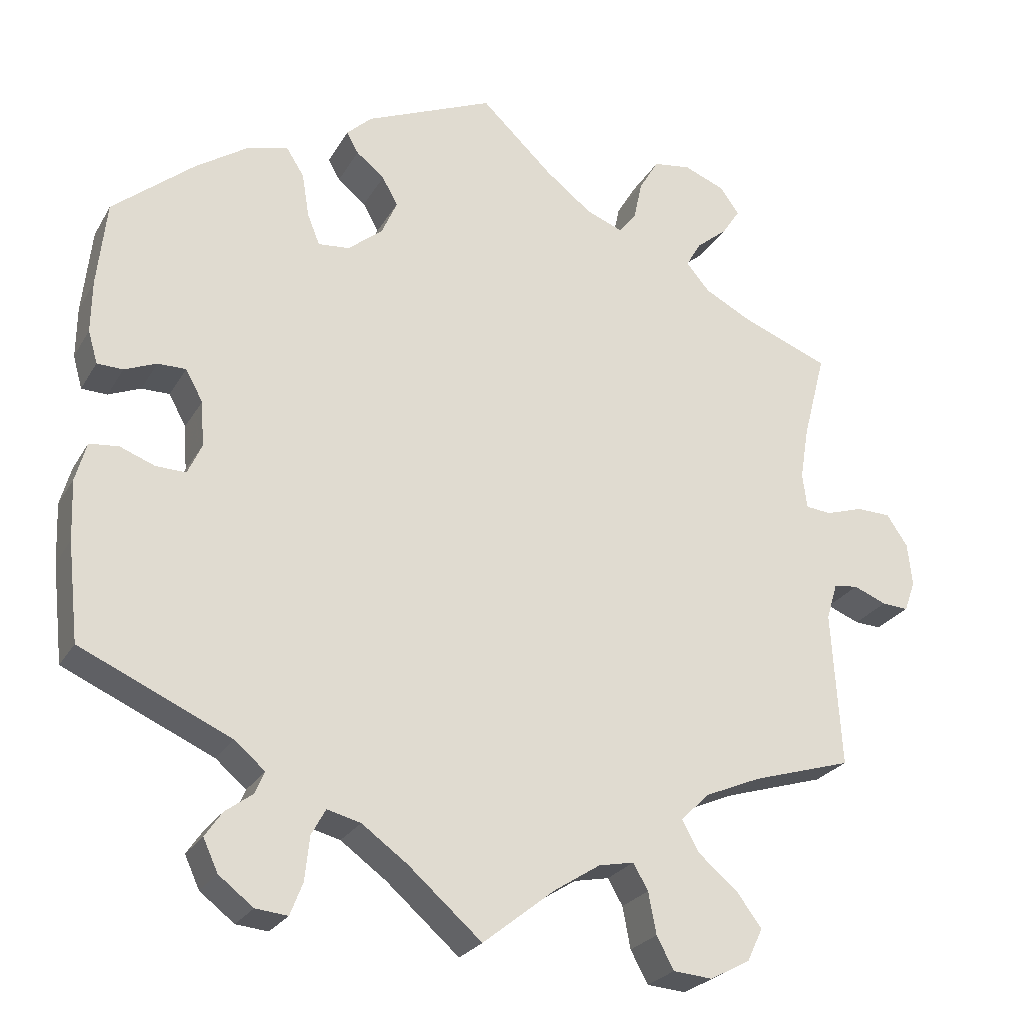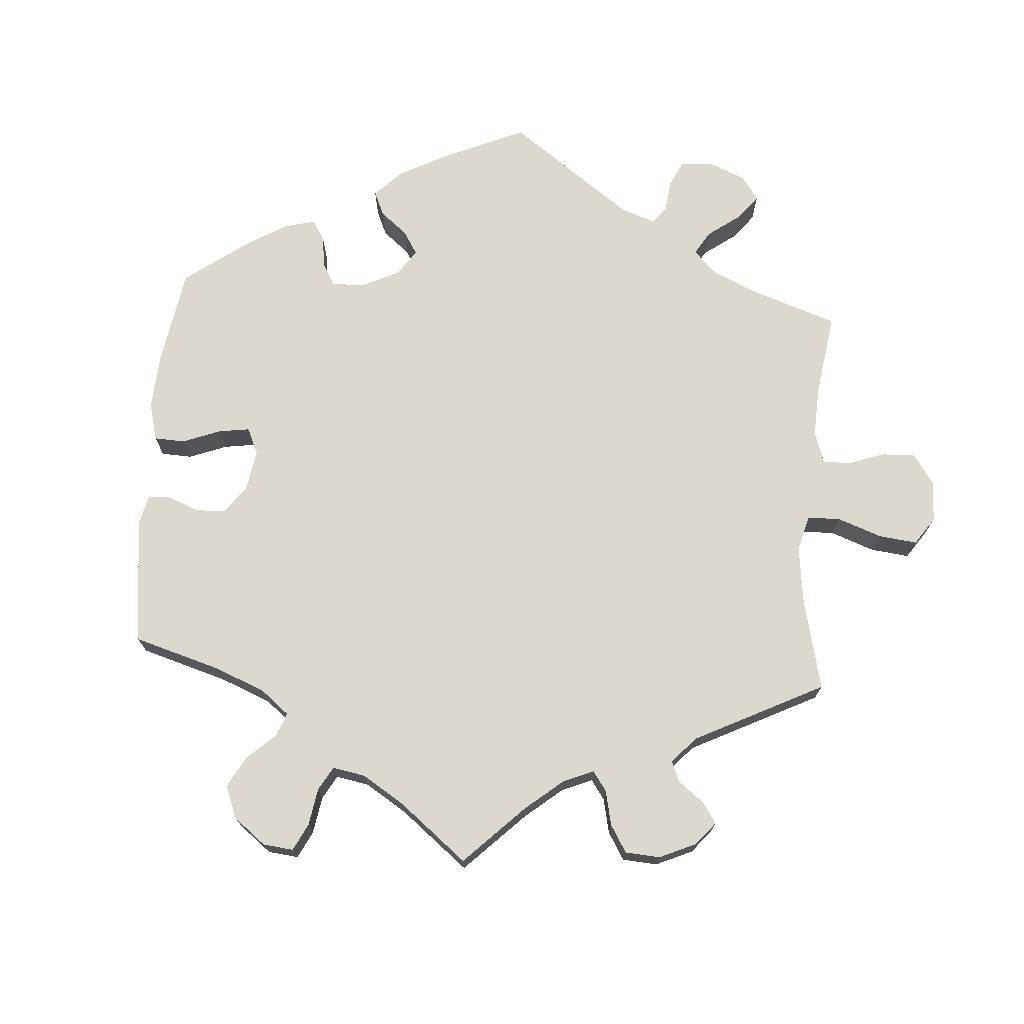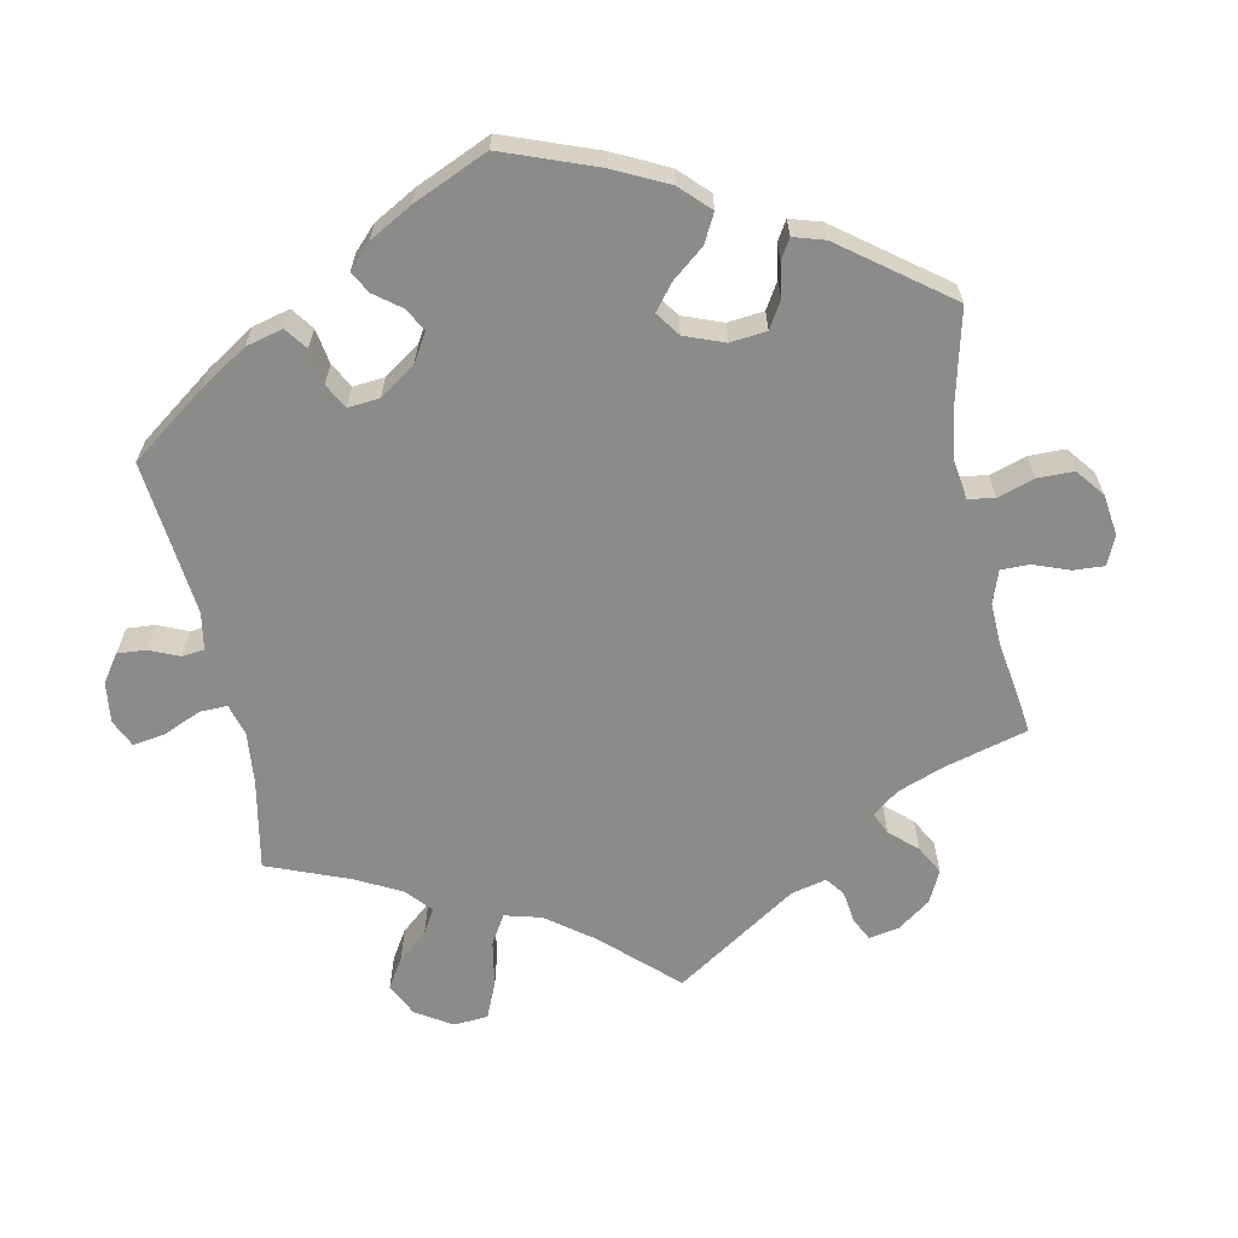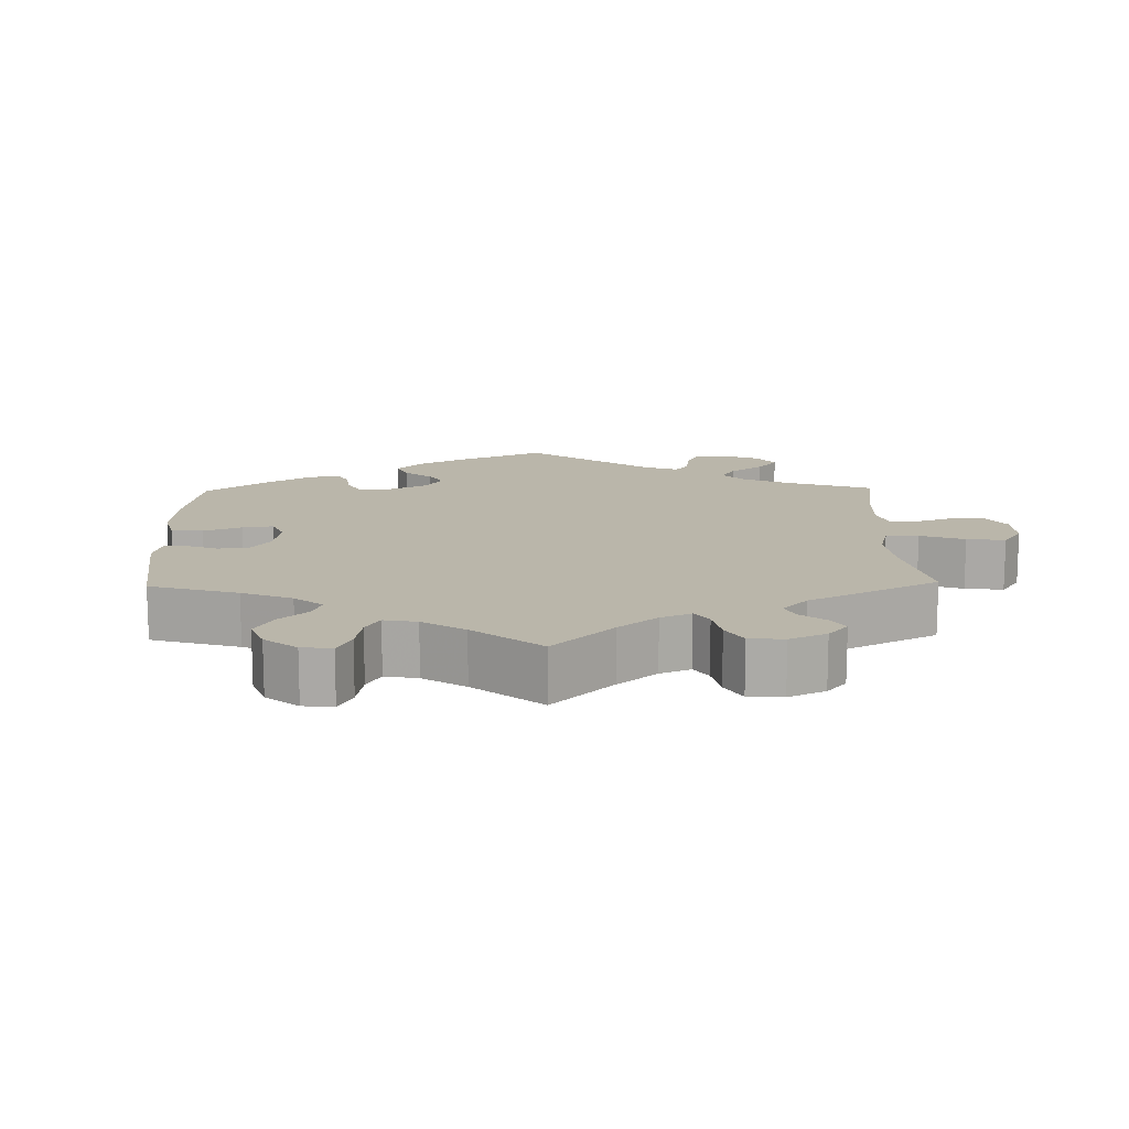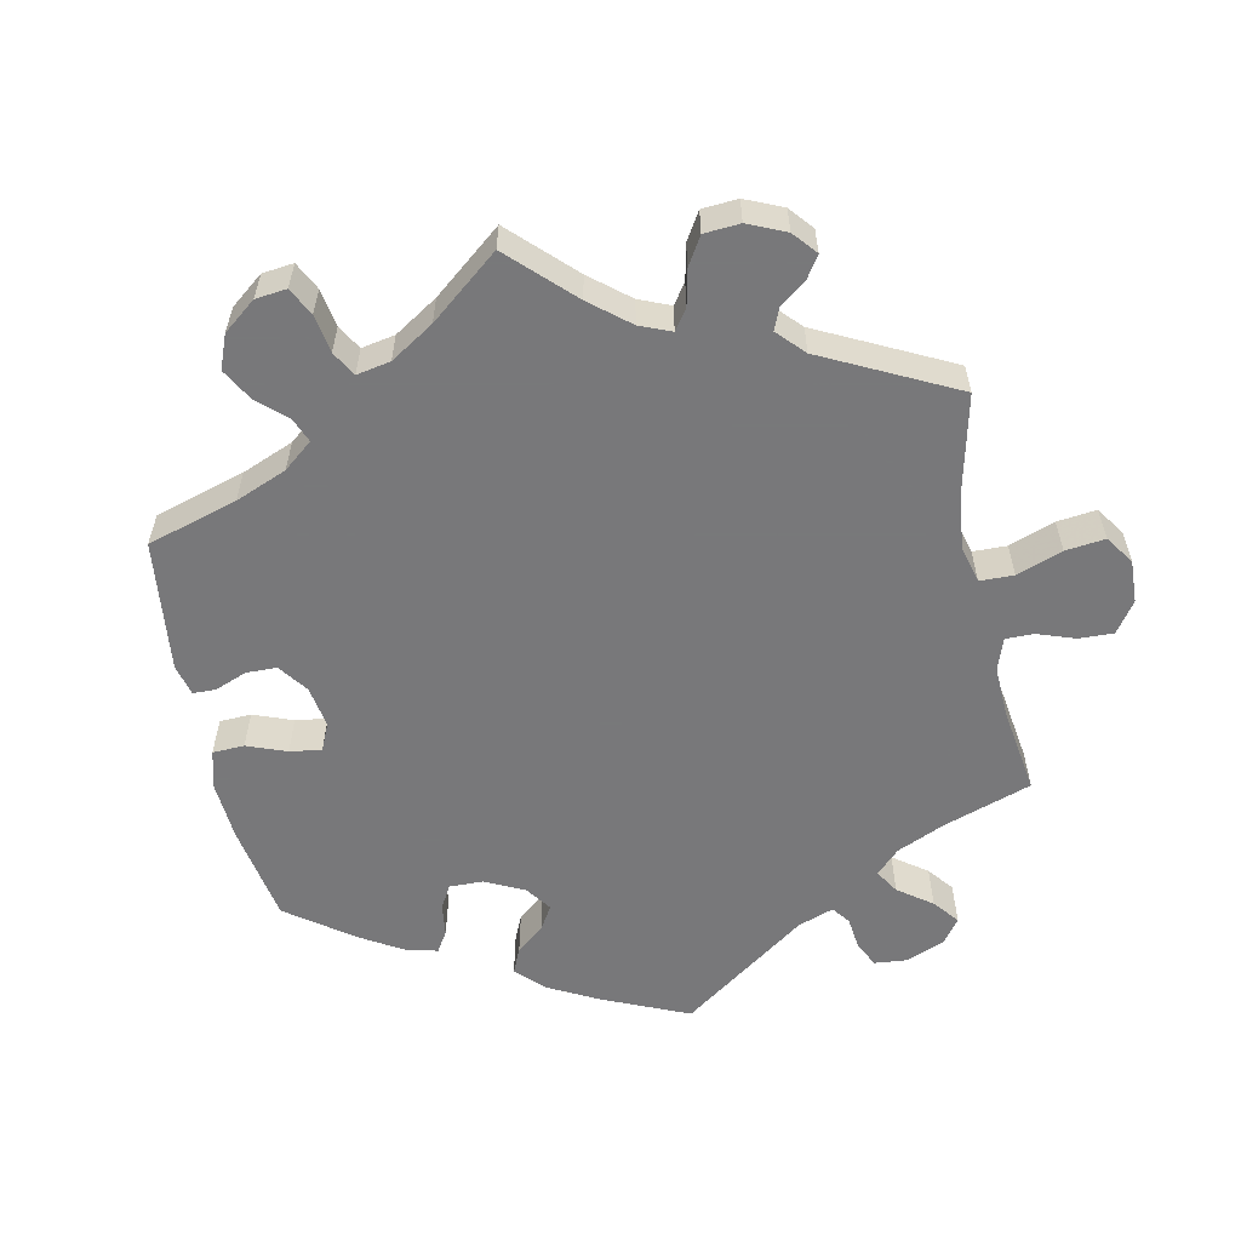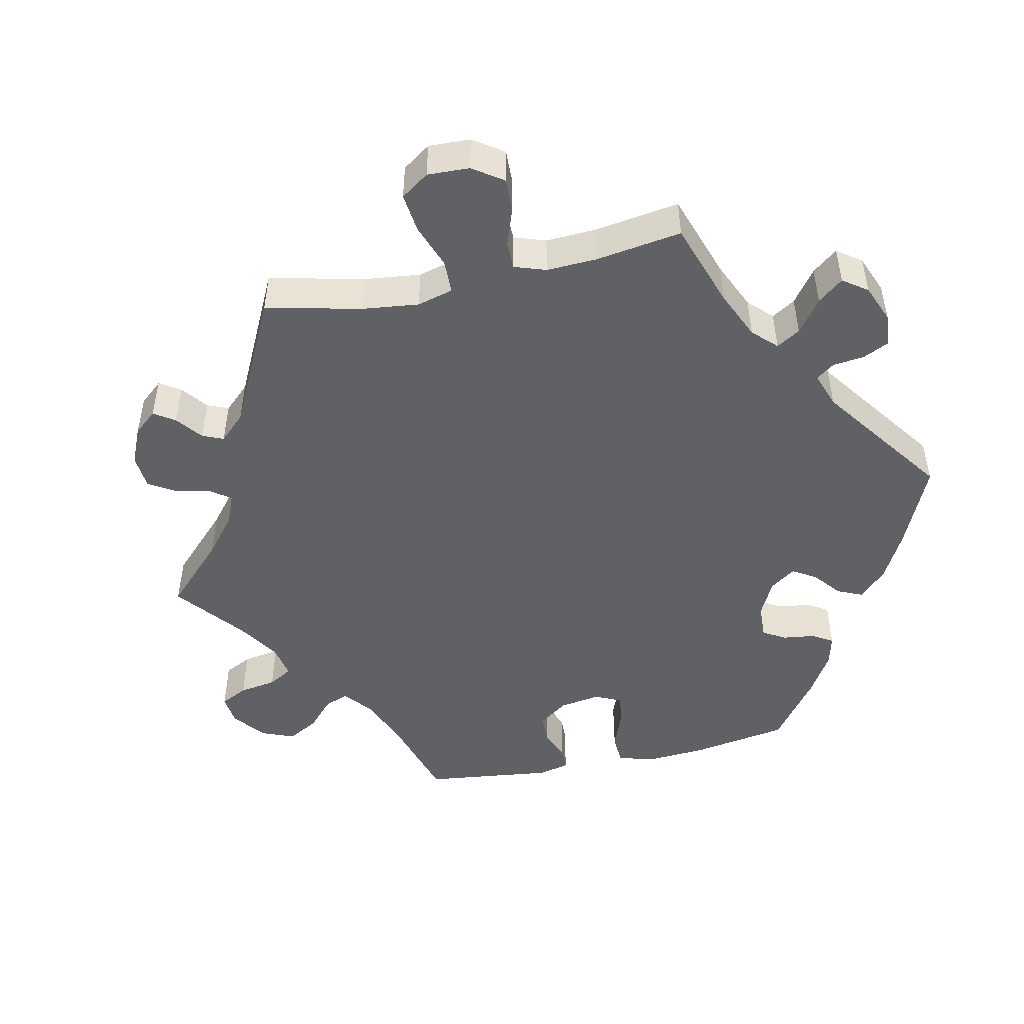
<metadata>
{"format":"obj","ext":"obj","renderer":"f3d","projection":"perspective","resolution":1024,"background":"white","views":[{"elev":-25.1,"azim":-23.7,"up":"+Z"},{"elev":72.2,"azim":64.1,"up":"+Y"},{"elev":-63.7,"azim":-48.5,"up":"+Y"},{"elev":13.8,"azim":58.7,"up":"+Y"},{"elev":-57.6,"azim":71.8,"up":"+Y"},{"elev":-48.2,"azim":162.2,"up":"+Y"}]}
</metadata>
<code>
v 0.372 0.07 -0.328
v 0.3 0.07 -0.359
v 0.264 0.07 -0.395
v 0.286 0.07 -0.435
v 0.336 0.07 -0.477
v 0.368 0.07 -0.52
v 0.348 0.07 -0.562
v 0.297 0.07 -0.589
v 0.247 0.07 -0.585
v 0.225 0.07 -0.544
v 0.215 0.07 -0.491
v 0.196 0.07 -0.458
v 0.151 0.07 -0.467
v 0.093 0.07 -0.504
v 0 0.07 -0.578
v -0.094 0.07 -0.496
v -0.152 0.07 -0.454
v -0.195 0.07 -0.443
v -0.213 0.07 -0.476
v -0.219 0.07 -0.532
v -0.235 0.07 -0.573
v -0.276 0.07 -0.569
v -0.32 0.07 -0.535
v -0.339 0.07 -0.494
v -0.317 0.07 -0.462
v -0.282 0.07 -0.436
v -0.27 0.07 -0.408
v -0.309 0.07 -0.375
v -0.501 0.07 -0.289
v -0.515 0.07 -0.163
v -0.518 0.07 -0.087
v -0.504 0.07 -0.037
v -0.467 0.07 -0.033
v -0.422 0.07 -0.05
v -0.384 0.07 -0.051
v -0.366 0.07 -0.012
v -0.37 0.07 0.046
v -0.392 0.07 0.086
v -0.428 0.07 0.086
v -0.469 0.07 0.069
v -0.502 0.07 0.07
v -0.514 0.07 0.112
v -0.513 0.07 0.178
v -0.501 0.07 0.288
v -0.397 0.07 0.374
v -0.33 0.07 0.419
v -0.278 0.07 0.433
v -0.255 0.07 0.397
v -0.246 0.07 0.341
v -0.23 0.07 0.301
v -0.19 0.07 0.305
v -0.146 0.07 0.341
v -0.126 0.07 0.386
v -0.146 0.07 0.422
v -0.182 0.07 0.451
v -0.197 0.07 0.478
v -0.165 0.07 0.508
v -0.001 0.07 0.578
v 0.091 0.07 0.491
v 0.15 0.07 0.445
v 0.197 0.07 0.427
v 0.219 0.07 0.455
v 0.23 0.07 0.506
v 0.255 0.07 0.548
v 0.303 0.07 0.555
v 0.355 0.07 0.534
v 0.38 0.07 0.5
v 0.357 0.07 0.465
v 0.317 0.07 0.432
v 0.298 0.07 0.399
v 0.328 0.07 0.364
v 0.389 0.07 0.332
v 0.5 0.07 0.289
v 0.471 0.07 0.177
v 0.46 0.07 0.11
v 0.466 0.07 0.065
v 0.499 0.07 0.062
v 0.546 0.07 0.077
v 0.59 0.07 0.076
v 0.617 0.07 0.036
v 0.623 0.07 -0.019
v 0.609 0.07 -0.058
v 0.575 0.07 -0.056
v 0.533 0.07 -0.039
v 0.502 0.07 -0.043
v 0.488 0.07 -0.09
v 0.5 0.07 -0.289
v 0.372 0 -0.328
v 0.3 0 -0.359
v 0.264 0 -0.395
v 0.286 0 -0.435
v 0.336 0 -0.477
v 0.368 0 -0.52
v 0.348 0 -0.562
v 0.297 0 -0.589
v 0.247 0 -0.585
v 0.225 0 -0.544
v 0.215 0 -0.491
v 0.196 0 -0.458
v 0.151 0 -0.467
v 0.093 0 -0.504
v 0 0 -0.578
v -0.094 0 -0.496
v -0.152 0 -0.454
v -0.195 0 -0.443
v -0.213 0 -0.476
v -0.219 0 -0.532
v -0.235 0 -0.573
v -0.276 0 -0.569
v -0.32 0 -0.535
v -0.339 0 -0.494
v -0.317 0 -0.462
v -0.282 0 -0.436
v -0.27 0 -0.408
v -0.309 0 -0.375
v -0.501 0 -0.289
v -0.515 0 -0.163
v -0.518 0 -0.087
v -0.504 0 -0.037
v -0.467 0 -0.033
v -0.422 0 -0.05
v -0.384 0 -0.051
v -0.366 0 -0.012
v -0.37 0 0.046
v -0.392 0 0.086
v -0.428 0 0.086
v -0.469 0 0.069
v -0.502 0 0.07
v -0.514 0 0.112
v -0.513 0 0.178
v -0.501 0 0.288
v -0.397 0 0.374
v -0.33 0 0.419
v -0.278 0 0.433
v -0.255 0 0.397
v -0.246 0 0.341
v -0.23 0 0.301
v -0.19 0 0.305
v -0.146 0 0.341
v -0.126 0 0.386
v -0.146 0 0.422
v -0.182 0 0.451
v -0.197 0 0.478
v -0.165 0 0.508
v -0.001 0 0.578
v 0.091 0 0.491
v 0.15 0 0.445
v 0.197 0 0.427
v 0.219 0 0.455
v 0.23 0 0.506
v 0.255 0 0.548
v 0.303 0 0.555
v 0.355 0 0.534
v 0.38 0 0.5
v 0.357 0 0.465
v 0.317 0 0.432
v 0.298 0 0.399
v 0.328 0 0.364
v 0.389 0 0.332
v 0.5 0 0.289
v 0.471 0 0.177
v 0.46 0 0.11
v 0.466 0 0.065
v 0.499 0 0.062
v 0.546 0 0.077
v 0.59 0 0.076
v 0.617 0 0.036
v 0.623 0 -0.019
v 0.609 0 -0.058
v 0.575 0 -0.056
v 0.533 0 -0.039
v 0.502 0 -0.043
v 0.488 0 -0.09
v 0.5 0 -0.289
f 86 87 1
f 85 86 1 2
f 81 82 83 84
f 81 84 85
f 80 81 85
f 77 78 79 80
f 76 77 80 85
f 72 73 74
f 71 72 74 75
f 70 71 75 76
f 66 67 68 69
f 66 69 70
f 65 66 70
f 62 63 64 65
f 61 62 65 70
f 56 57 58 59
f 54 55 56 59
f 53 54 59 60
f 52 53 60 61
f 46 47 48 49
f 46 49 50
f 45 46 50
f 44 45 50
f 43 44 50
f 42 43 50 51
f 39 40 41 42
f 38 39 42 51
f 31 32 33 34
f 31 34 35
f 28 29 30 31
f 27 28 31 35
f 23 24 25 26
f 23 26 27
f 22 23 27
f 19 20 21 22
f 18 19 22 27
f 17 18 27 35
f 14 15 16
f 13 14 16 17
f 12 13 17 35
f 8 9 10 11
f 8 11 12
f 7 8 12
f 4 5 6 7
f 3 4 7 12
f 37 38 51 52
f 36 37 52 61
f 61 70 76 85
f 35 36 61 85
f 12 35 85
f 2 3 12 85
f 88 174 173
f 89 88 173 172
f 171 170 169 168
f 172 171 168
f 172 168 167
f 167 166 165 164
f 172 167 164 163
f 161 160 159
f 162 161 159 158
f 163 162 158 157
f 156 155 154 153
f 157 156 153
f 157 153 152
f 152 151 150 149
f 157 152 149 148
f 146 145 144 143
f 146 143 142 141
f 147 146 141 140
f 148 147 140 139
f 136 135 134 133
f 137 136 133
f 137 133 132
f 137 132 131
f 137 131 130
f 138 137 130 129
f 129 128 127 126
f 138 129 126 125
f 121 120 119 118
f 122 121 118
f 118 117 116 115
f 122 118 115 114
f 113 112 111 110
f 114 113 110
f 114 110 109
f 109 108 107 106
f 114 109 106 105
f 122 114 105 104
f 103 102 101
f 104 103 101 100
f 122 104 100 99
f 98 97 96 95
f 99 98 95
f 99 95 94
f 94 93 92 91
f 99 94 91 90
f 139 138 125 124
f 148 139 124 123
f 172 163 157 148
f 172 148 123 122
f 172 122 99
f 172 99 90 89
f 1 88 89 2
f 2 89 90 3
f 3 90 91 4
f 4 91 92 5
f 5 92 93 6
f 6 93 94 7
f 7 94 95 8
f 8 95 96 9
f 9 96 97 10
f 10 97 98 11
f 11 98 99 12
f 12 99 100 13
f 13 100 101 14
f 14 101 102 15
f 15 102 103 16
f 16 103 104 17
f 17 104 105 18
f 18 105 106 19
f 19 106 107 20
f 20 107 108 21
f 21 108 109 22
f 22 109 110 23
f 23 110 111 24
f 24 111 112 25
f 25 112 113 26
f 26 113 114 27
f 27 114 115 28
f 28 115 116 29
f 29 116 117 30
f 30 117 118 31
f 31 118 119 32
f 32 119 120 33
f 33 120 121 34
f 34 121 122 35
f 35 122 123 36
f 36 123 124 37
f 37 124 125 38
f 38 125 126 39
f 39 126 127 40
f 40 127 128 41
f 41 128 129 42
f 42 129 130 43
f 43 130 131 44
f 44 131 132 45
f 45 132 133 46
f 46 133 134 47
f 47 134 135 48
f 48 135 136 49
f 49 136 137 50
f 50 137 138 51
f 51 138 139 52
f 52 139 140 53
f 53 140 141 54
f 54 141 142 55
f 55 142 143 56
f 56 143 144 57
f 57 144 145 58
f 58 145 146 59
f 59 146 147 60
f 60 147 148 61
f 61 148 149 62
f 62 149 150 63
f 63 150 151 64
f 64 151 152 65
f 65 152 153 66
f 66 153 154 67
f 67 154 155 68
f 68 155 156 69
f 69 156 157 70
f 70 157 158 71
f 71 158 159 72
f 72 159 160 73
f 73 160 161 74
f 74 161 162 75
f 75 162 163 76
f 76 163 164 77
f 77 164 165 78
f 78 165 166 79
f 79 166 167 80
f 80 167 168 81
f 81 168 169 82
f 82 169 170 83
f 83 170 171 84
f 84 171 172 85
f 85 172 173 86
f 86 173 174 87
f 87 174 88 1

</code>
